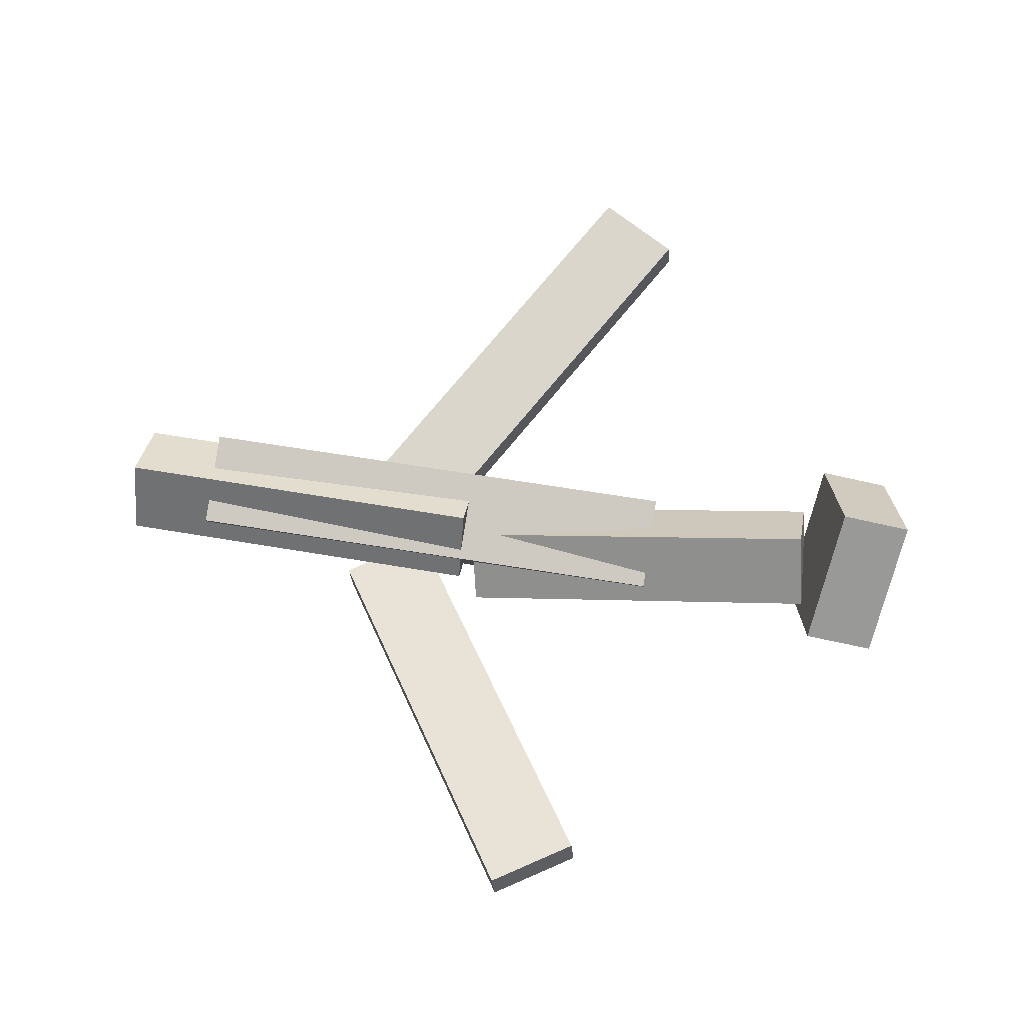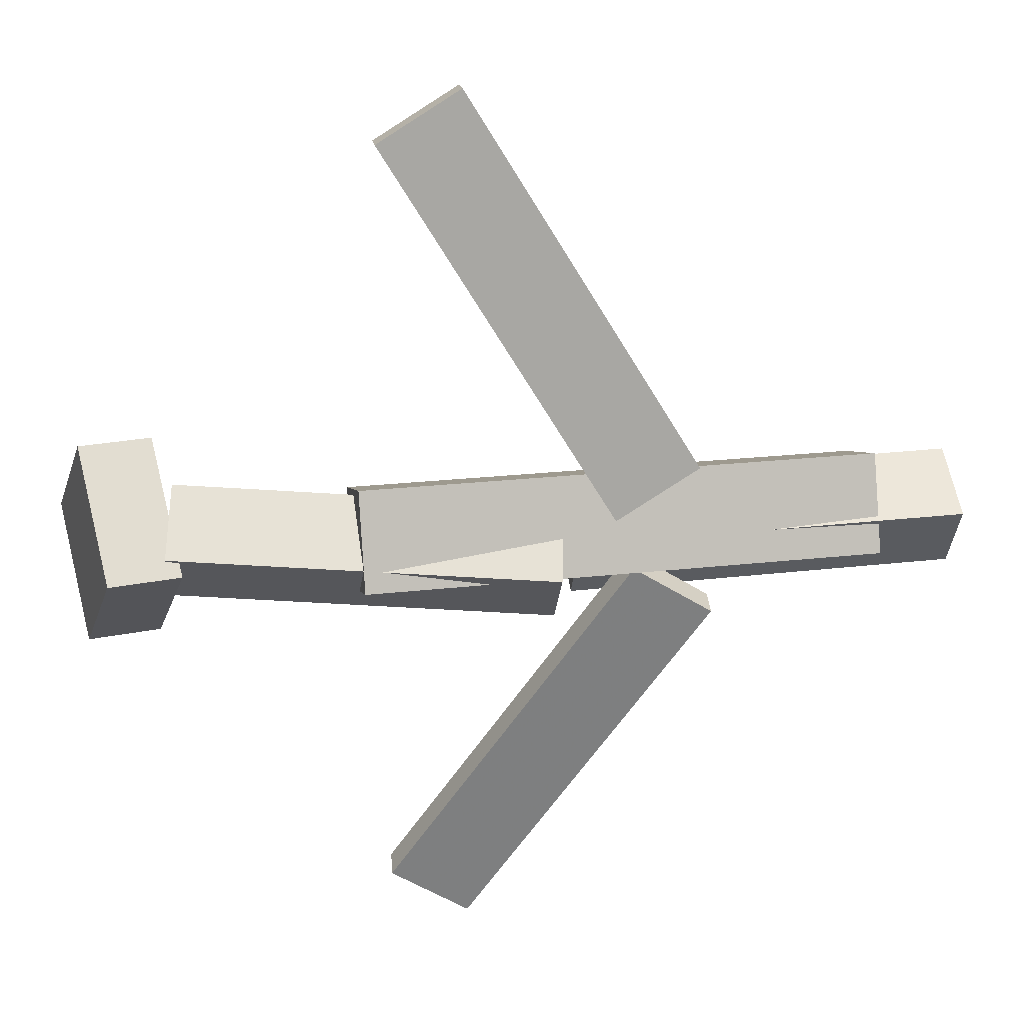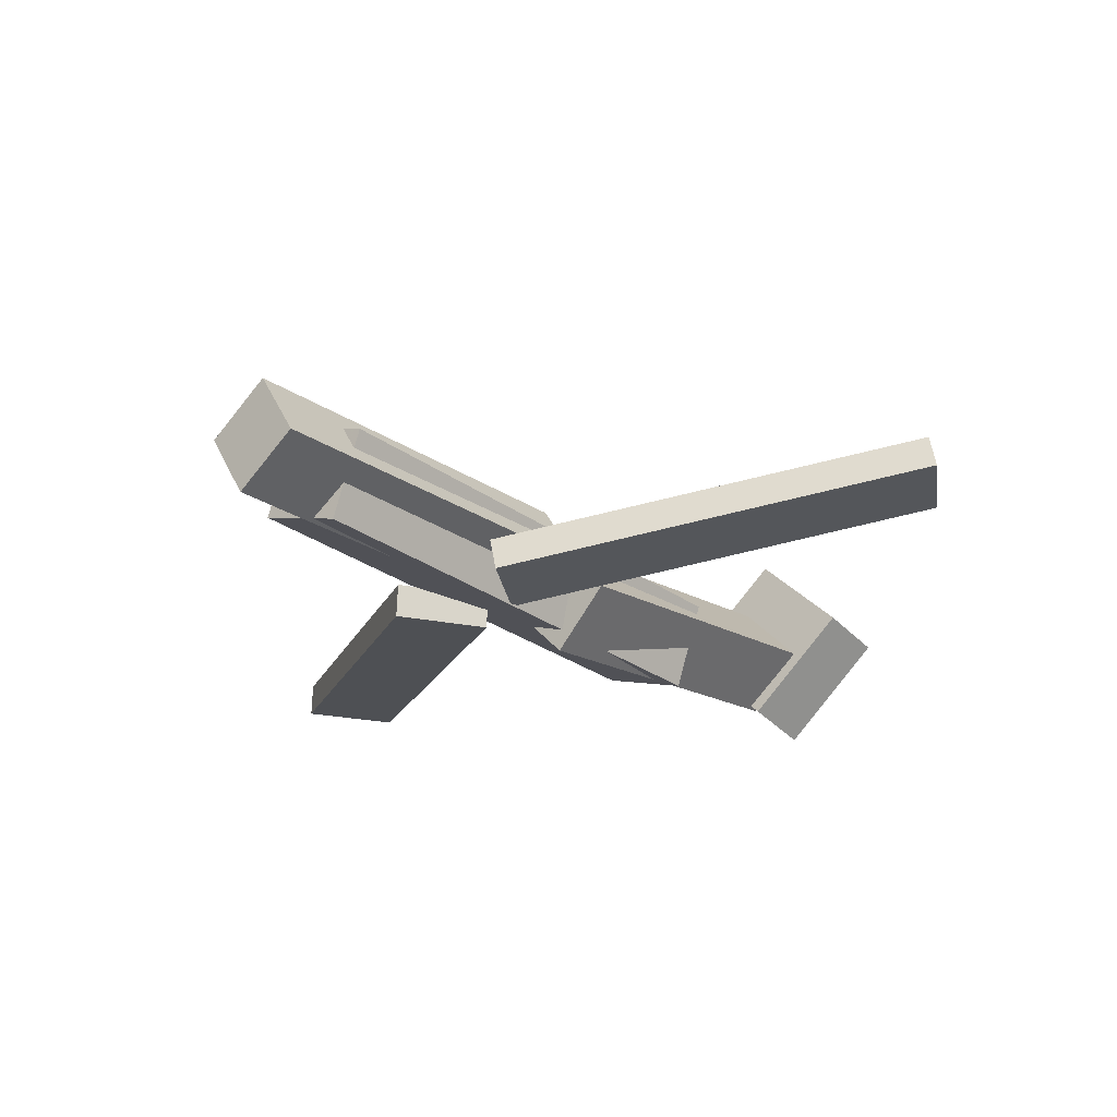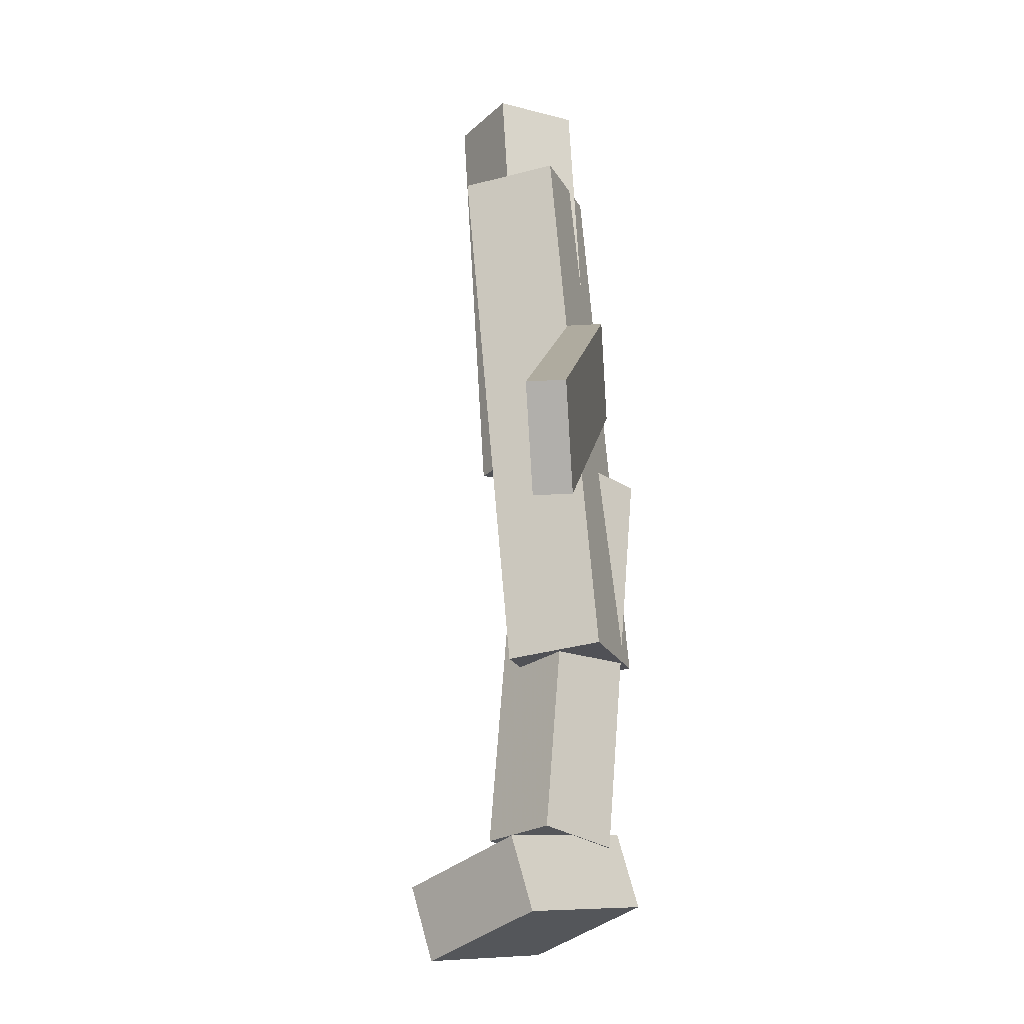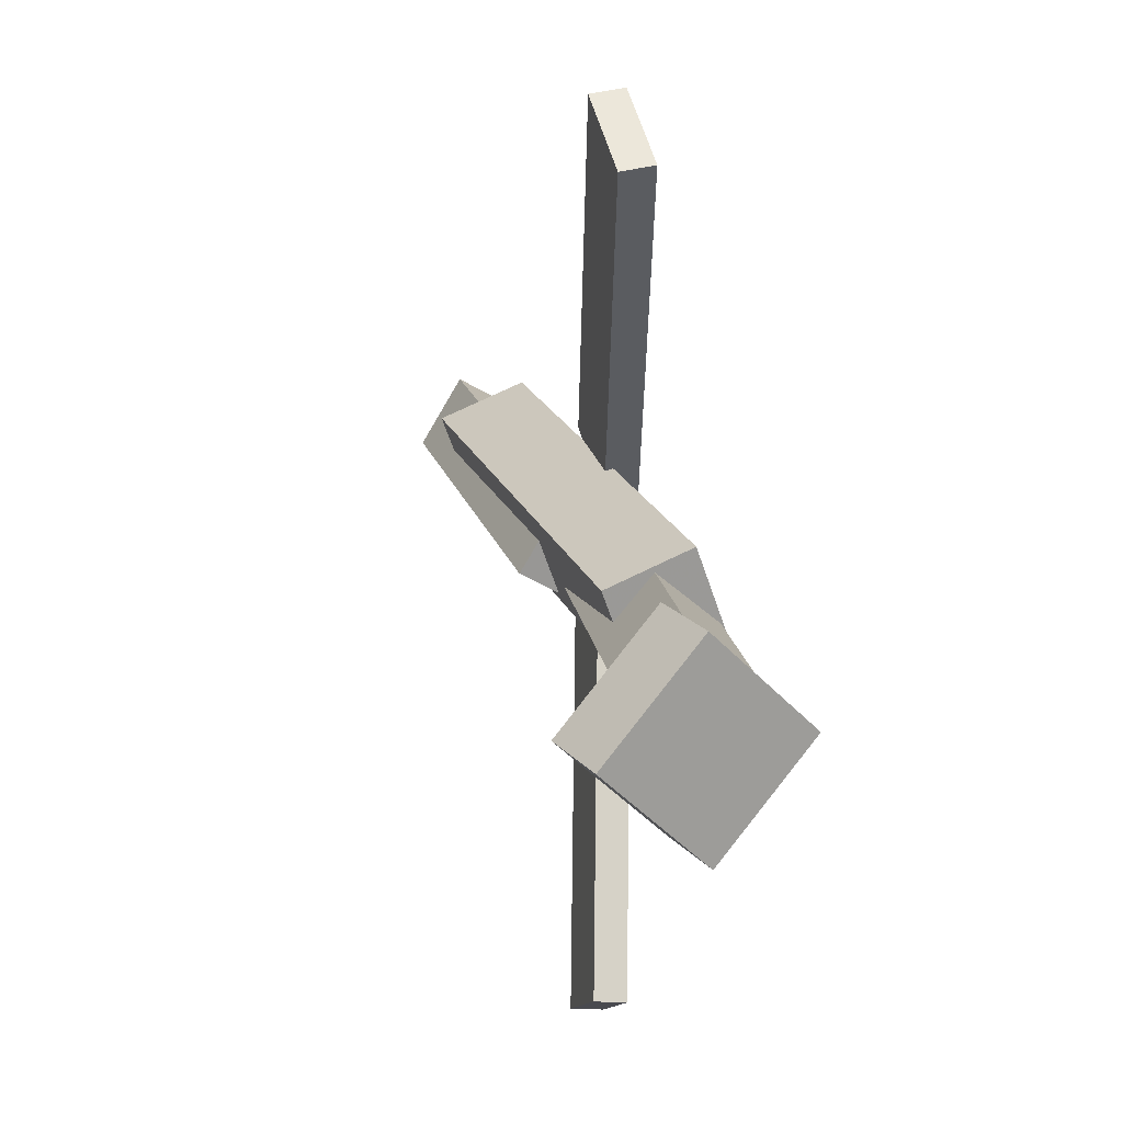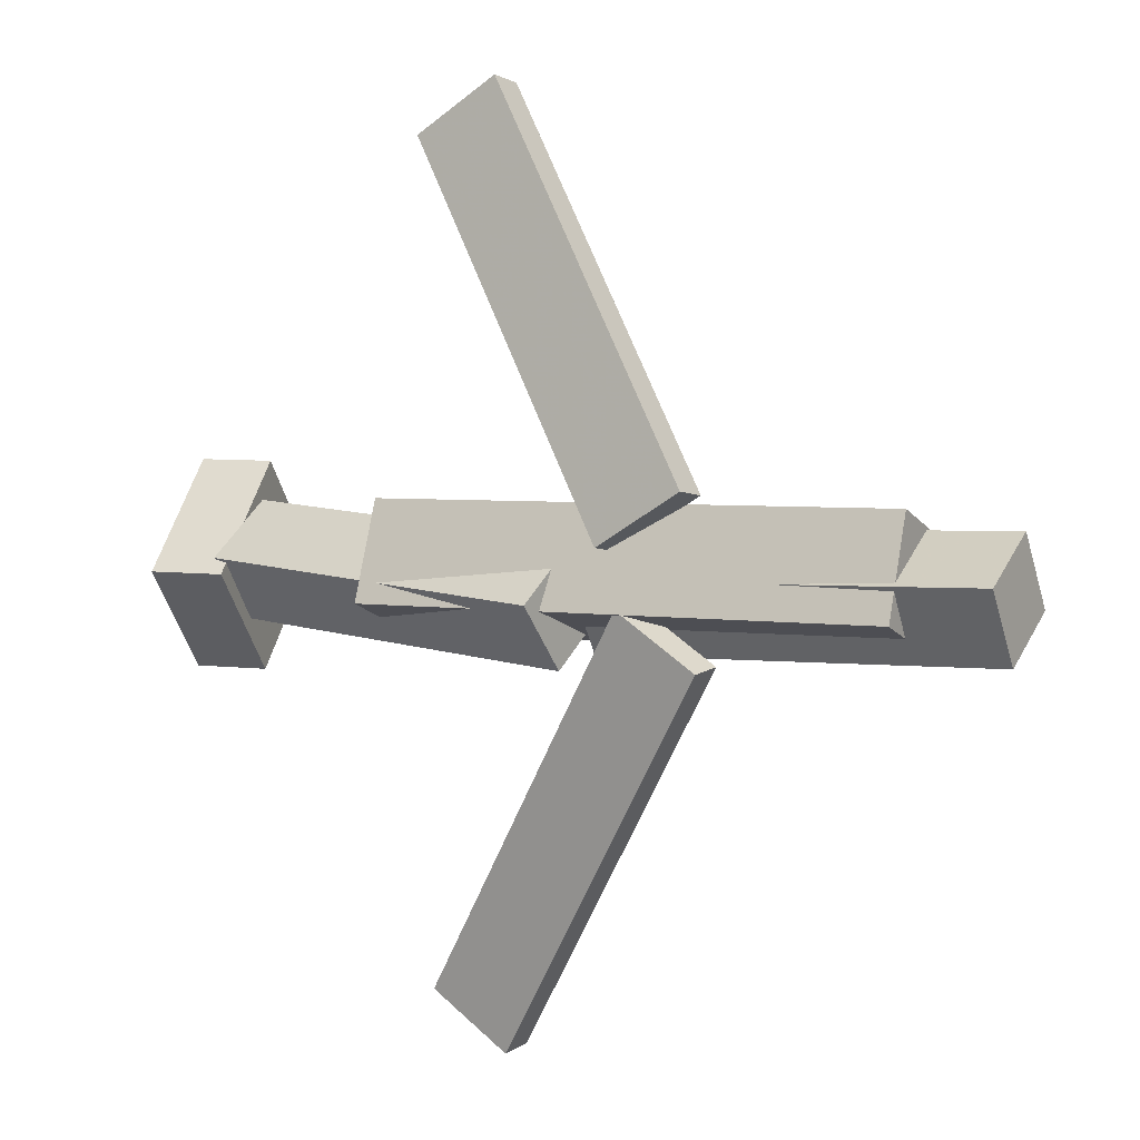
<metadata>
{"format":"obj","ext":"obj","renderer":"f3d","projection":"perspective","resolution":1024,"background":"white","views":[{"elev":65.4,"azim":-170.7,"up":"+Y"},{"elev":22.9,"azim":-11.0,"up":"+Z"},{"elev":-26.4,"azim":131.6,"up":"+Y"},{"elev":69.2,"azim":-94.4,"up":"+Z"},{"elev":20.6,"azim":-107.2,"up":"+Z"},{"elev":3.1,"azim":30.0,"up":"+Z"}]}
</metadata>
<code>
v 0.1323 -0.0737 -0.0509
v 0.07309 -0.07181 -0.01237
v 0.1295 -0.09715 -0.05412
v 0.07025 -0.09526 -0.01559
v -0.04314 -0.01495 -0.3236
v -0.1024 -0.01307 -0.2851
v -0.04599 -0.0384 -0.3269
v -0.1052 -0.03652 -0.2883
f 1.0 7.0 5.0
f 1.0 3.0 7.0
f 1.0 4.0 3.0
f 1.0 2.0 4.0
f 3.0 8.0 7.0
f 3.0 4.0 8.0
f 5.0 7.0 8.0
f 5.0 8.0 6.0
f 1.0 5.0 6.0
f 1.0 6.0 2.0
f 2.0 6.0 8.0
f 2.0 8.0 4.0
v -0.1284 -0.07266 0.05274
v 0.2598 -0.06963 0.05148
v -0.129 -0.008227 0.02977
v 0.2592 -0.005197 0.02852
v -0.1285 -0.09781 -0.0178
v 0.2598 -0.09478 -0.01905
v -0.1291 -0.03337 -0.04076
v 0.2592 -0.03034 -0.04202
f 9.0 15.0 13.0
f 9.0 11.0 15.0
f 9.0 12.0 11.0
f 9.0 10.0 12.0
f 11.0 16.0 15.0
f 11.0 12.0 16.0
f 13.0 15.0 16.0
f 13.0 16.0 14.0
f 9.0 13.0 14.0
f 9.0 14.0 10.0
f 10.0 14.0 16.0
f 10.0 16.0 12.0
v -0.2657 -0.02875 -0.03703
v -0.2684 -0.06911 0.008372
v -0.2558 0.01577 0.003121
v -0.2584 -0.02459 0.04852
v 0.01579 -0.07188 -0.05907
v 0.01316 -0.1122 -0.01367
v 0.02575 -0.02737 -0.01892
v 0.02312 -0.06772 0.02648
f 17.0 23.0 21.0
f 17.0 19.0 23.0
f 17.0 20.0 19.0
f 17.0 18.0 20.0
f 19.0 24.0 23.0
f 19.0 20.0 24.0
f 21.0 23.0 24.0
f 21.0 24.0 22.0
f 17.0 21.0 22.0
f 17.0 22.0 18.0
f 18.0 22.0 24.0
f 18.0 24.0 20.0
v 0.3252 -0.03771 0.0381
v 0.3265 -0.006735 -0.01237
v 0.03171 -0.03181 0.03401
v 0.03303 -0.0008386 -0.01646
v 0.3246 -0.09042 0.005734
v 0.3259 -0.05944 -0.04473
v 0.0311 -0.08452 0.001649
v 0.03242 -0.05355 -0.04882
f 25.0 31.0 29.0
f 25.0 27.0 31.0
f 25.0 28.0 27.0
f 25.0 26.0 28.0
f 27.0 32.0 31.0
f 27.0 28.0 32.0
f 29.0 31.0 32.0
f 29.0 32.0 30.0
f 25.0 29.0 30.0
f 25.0 30.0 26.0
f 26.0 30.0 32.0
f 26.0 32.0 28.0
v -0.272 -0.004144 -0.07573
v -0.3255 -0.01428 -0.0747
v -0.2851 0.07311 0.003138
v -0.3386 0.06298 0.004169
v -0.2569 -0.07618 -0.002666
v -0.3105 -0.08631 -0.001636
v -0.2701 0.001077 0.0762
v -0.3236 -0.009055 0.07723
f 33.0 39.0 37.0
f 33.0 35.0 39.0
f 33.0 36.0 35.0
f 33.0 34.0 36.0
f 35.0 40.0 39.0
f 35.0 36.0 40.0
f 37.0 39.0 40.0
f 37.0 40.0 38.0
f 33.0 37.0 38.0
f 33.0 38.0 34.0
f 34.0 38.0 40.0
f 34.0 40.0 36.0
v 0.1179 -0.09624 0.0608
v 0.05613 -0.09594 0.02389
v 0.1198 -0.07127 0.05777
v 0.05806 -0.07097 0.02086
v -0.04644 -0.05019 0.3359
v -0.1082 -0.04988 0.299
v -0.04451 -0.02521 0.3329
v -0.1062 -0.02491 0.296
f 41.0 47.0 45.0
f 41.0 43.0 47.0
f 41.0 44.0 43.0
f 41.0 42.0 44.0
f 43.0 48.0 47.0
f 43.0 44.0 48.0
f 45.0 47.0 48.0
f 45.0 48.0 46.0
f 41.0 45.0 46.0
f 41.0 46.0 42.0
f 42.0 46.0 48.0
f 42.0 48.0 44.0

</code>
